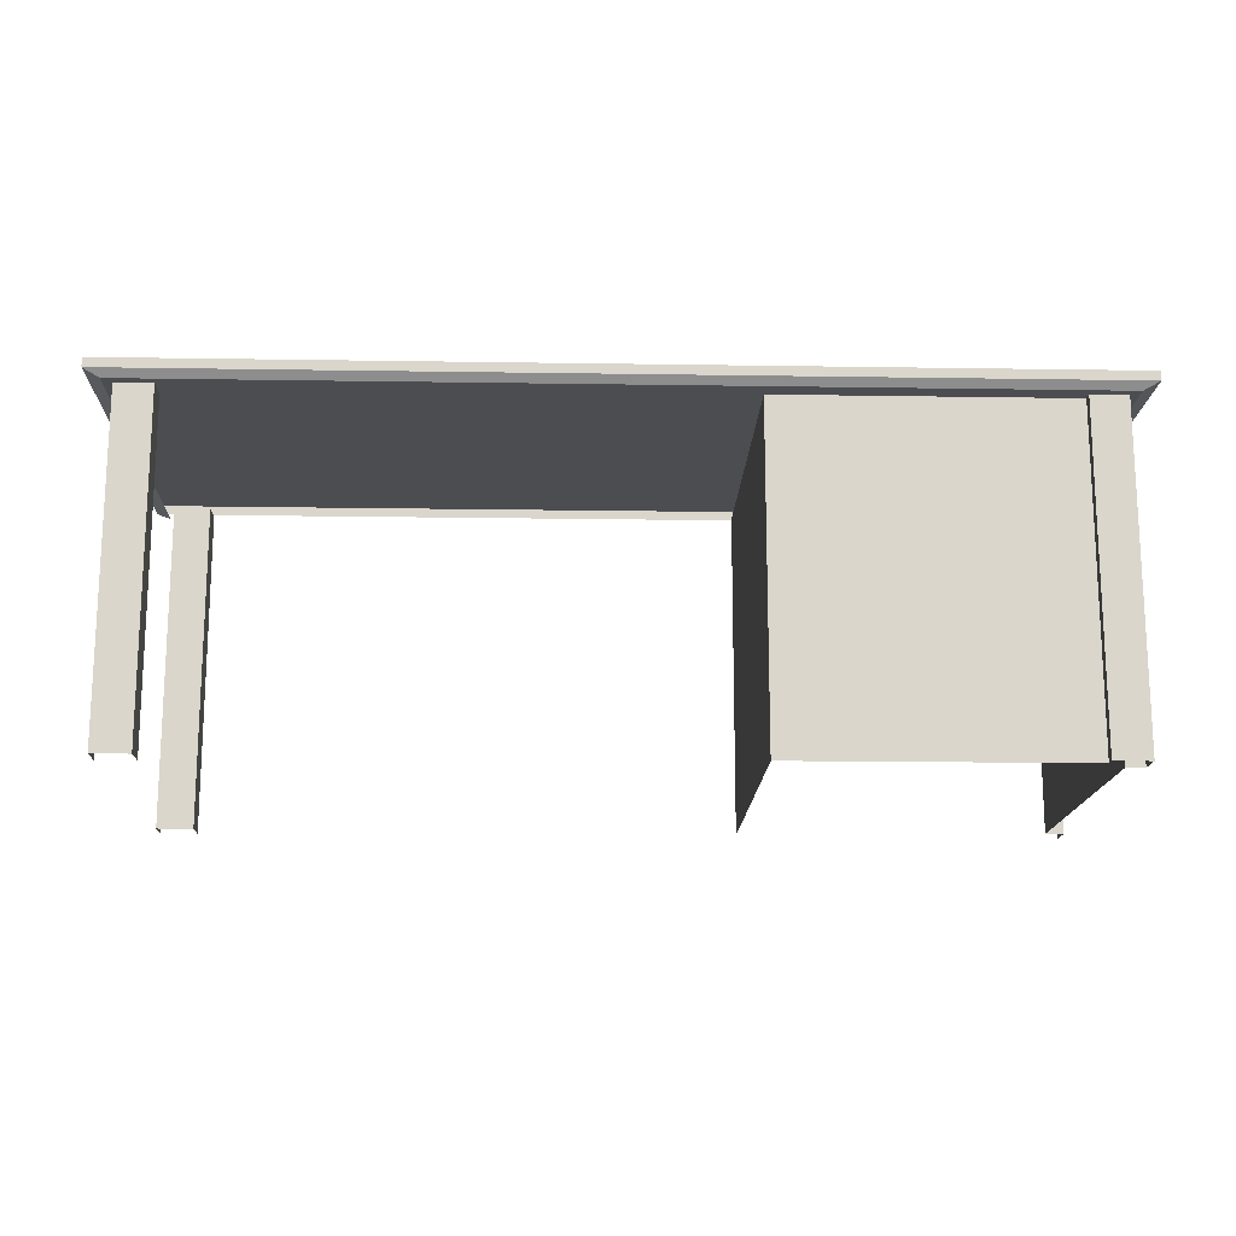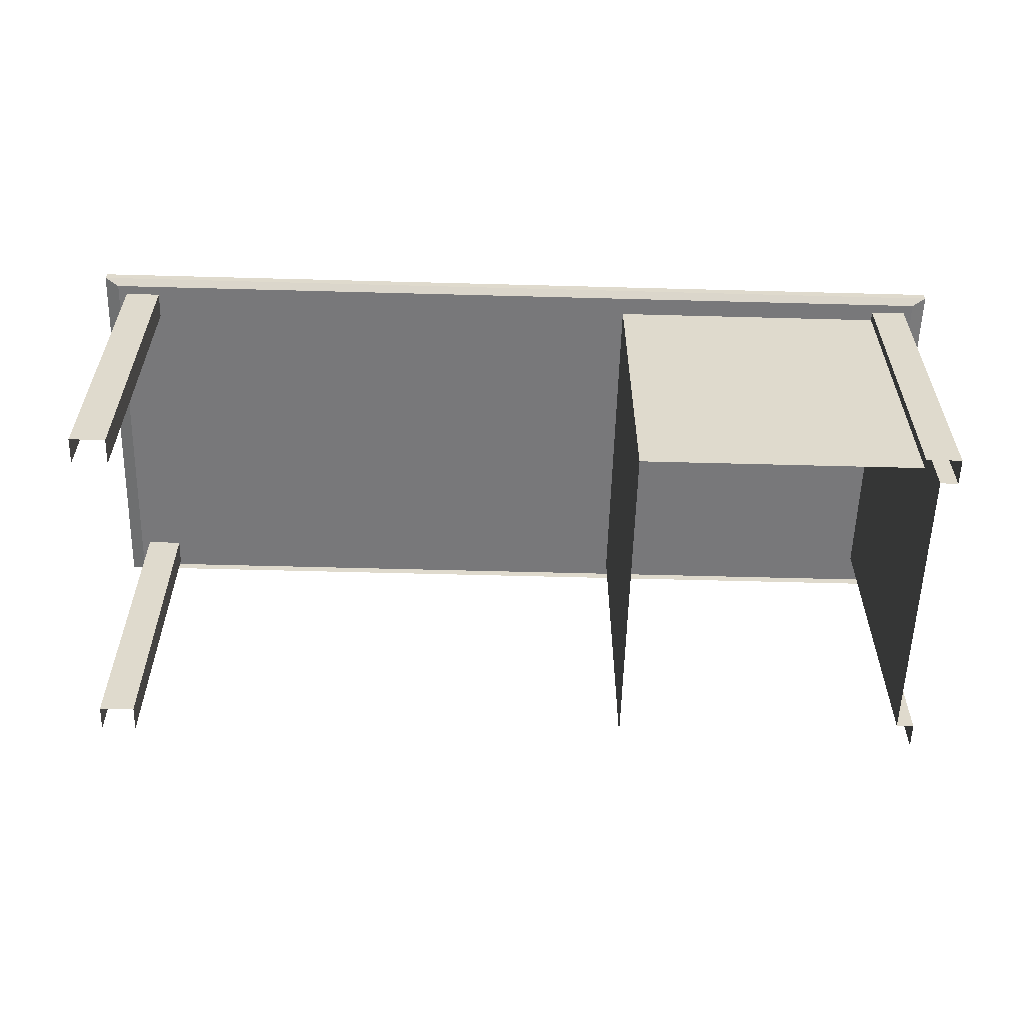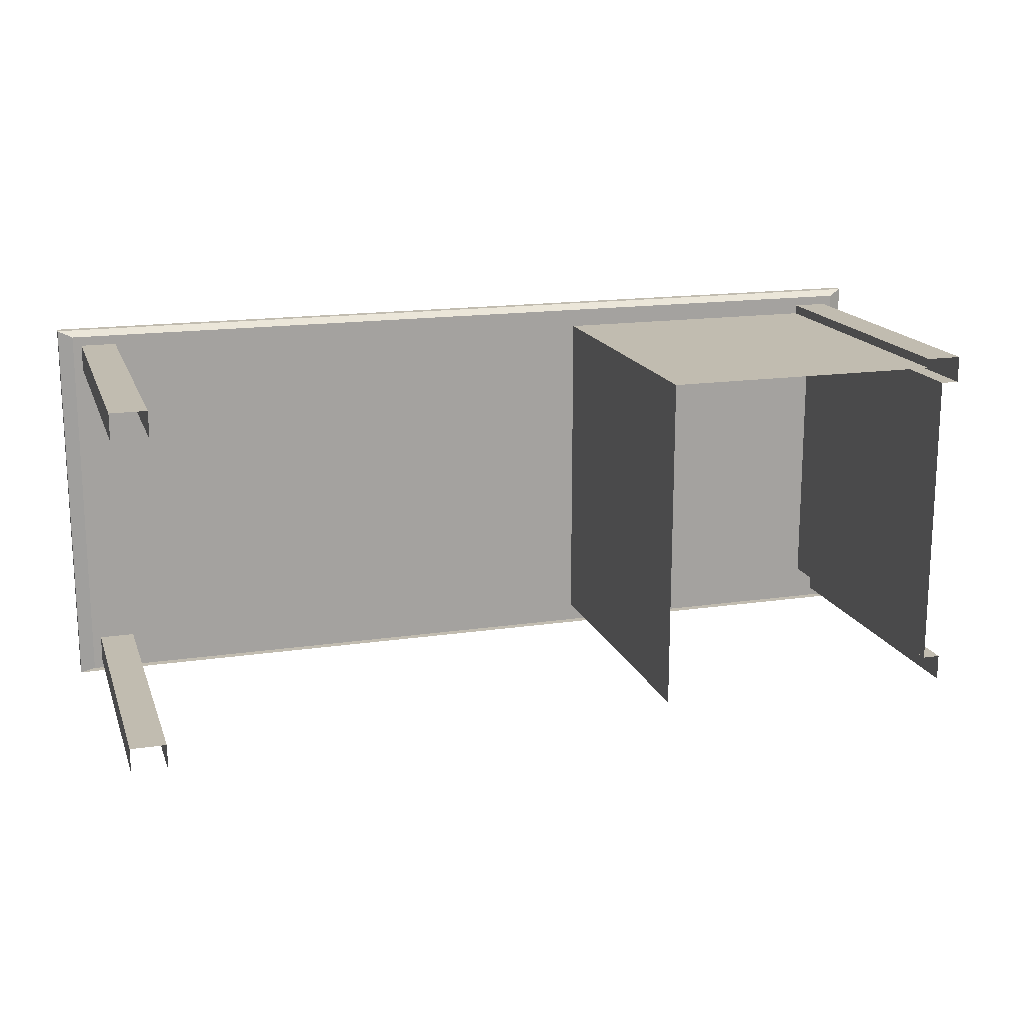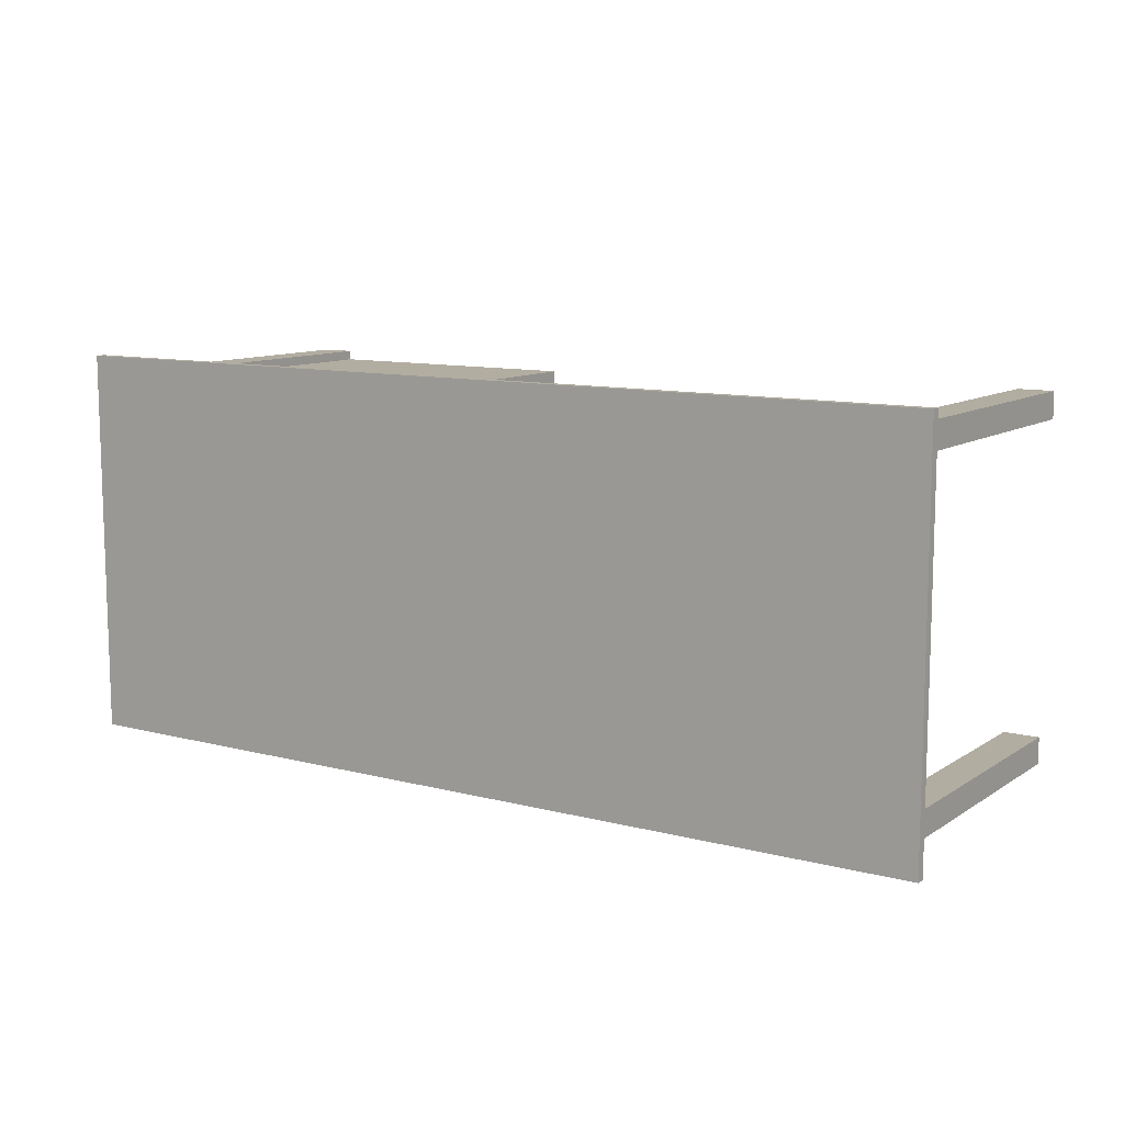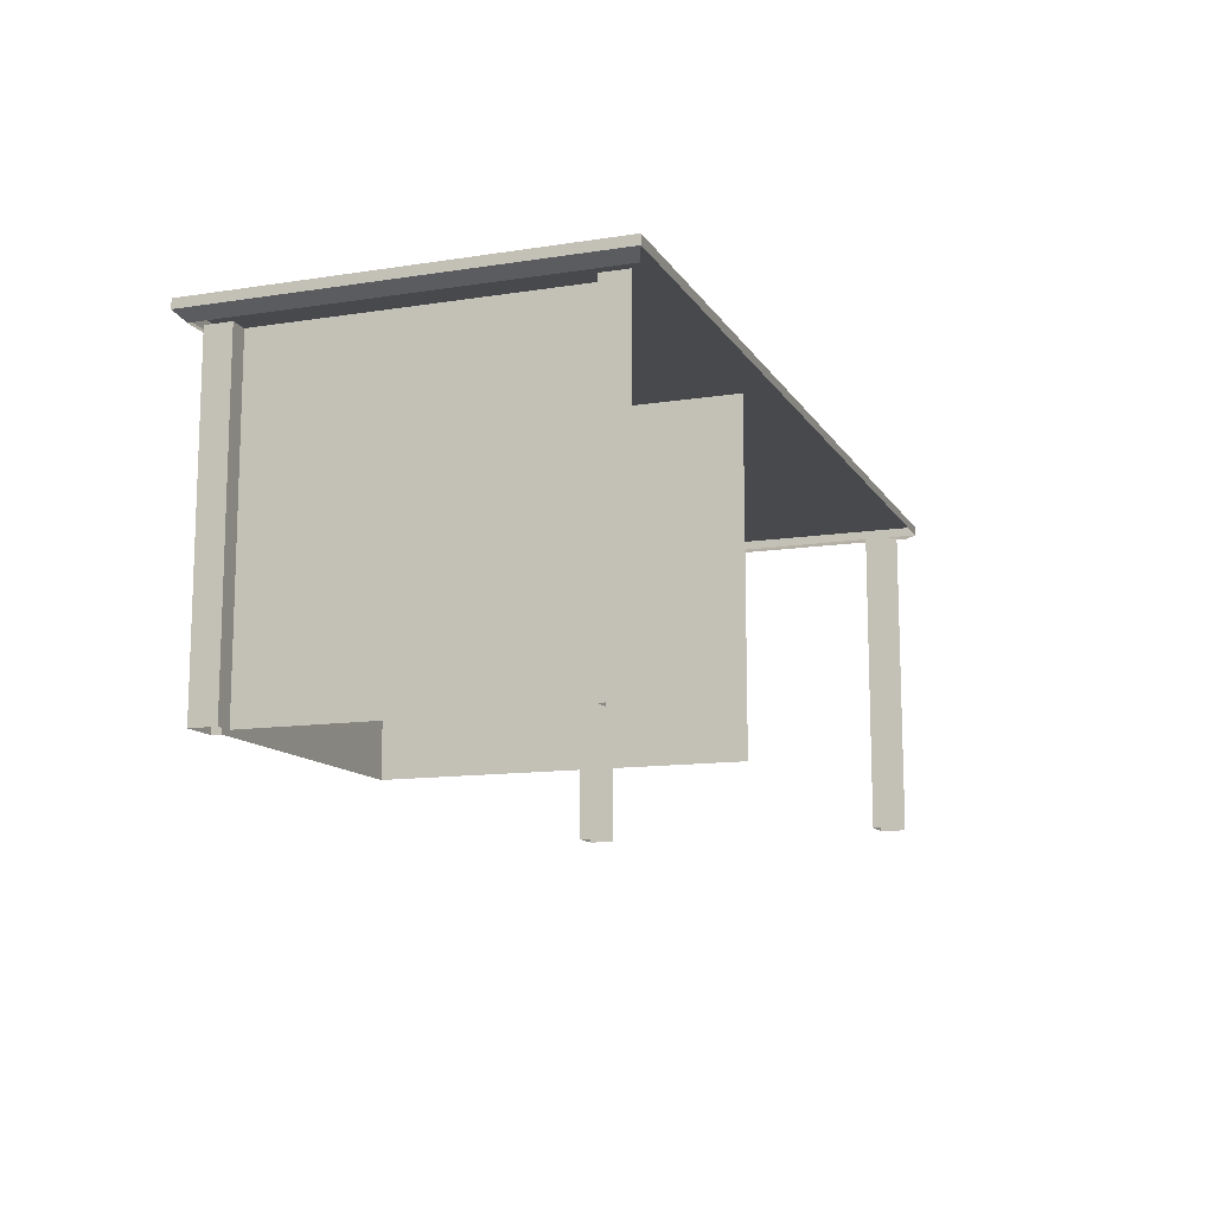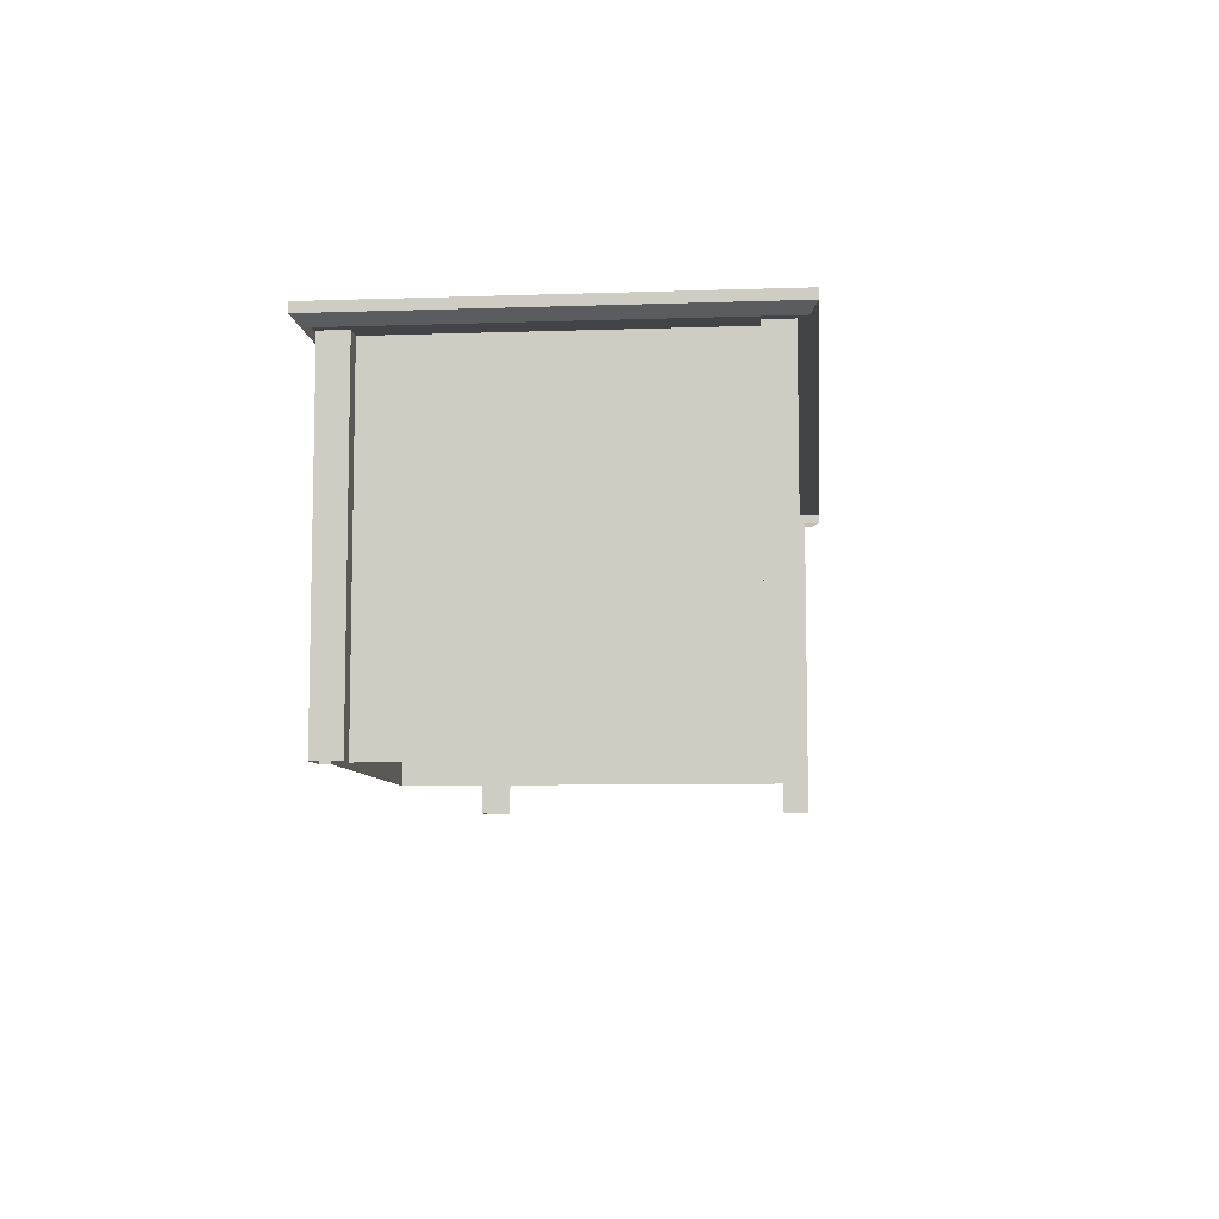
<metadata>
{"format":"obj","ext":"obj","renderer":"f3d","projection":"perspective","resolution":1024,"background":"white","views":[{"elev":-15.9,"azim":-1.9,"up":"+Y"},{"elev":-57.5,"azim":-1.6,"up":"+Y"},{"elev":16.6,"azim":-16.7,"up":"+Z"},{"elev":10.5,"azim":-146.9,"up":"+Z"},{"elev":-12.2,"azim":110.2,"up":"+Y"},{"elev":-7.9,"azim":95.4,"up":"+Y"}]}
</metadata>
<code>
g default
v -9.163 3.219 3.775
v -8.415 3.219 3.775
v -9.163 3.219 3.219
v -8.415 3.219 3.219
v -8.415 -3.561 3.775
v -9.163 -3.561 3.775
g desk:default1
v -9.163 -3.561 3.219
v -8.415 -3.561 3.219
v 2.524 3.219 3.577
v 8.415 3.219 3.577
v 2.524 3.219 -3.577
v 8.415 3.219 3.775
v 9.163 3.219 3.775
v 9.163 3.219 -3.775
v 9.163 3.219 -3.219
v 9.163 3.219 3.219
v 8.789 3.219 3.219
v 8.789 3.219 -3.219
v 8.415 -3.561 3.577
v 2.524 -3.561 3.577
v 2.524 -3.561 -3.577
v 9.163 -3.561 3.775
v 8.415 -3.561 3.775
v 8.789 -3.561 3.219
v 9.163 -3.561 3.219
v 9.163 -3.561 -3.219
v 8.789 -3.561 -3.219
v 9.163 -3.561 -3.775
v -9.35 3.219 3.974
v 9.35 3.219 3.974
v -9.35 3.219 -3.974
v 9.35 3.219 -3.974
v 9.66 3.368 4.106
v 9.66 3.368 -4.106
v -9.66 3.368 -4.106
v -9.66 3.368 4.106
v 9.66 3.561 4.106
v 9.66 3.561 -4.106
v -9.66 3.561 -4.106
v -9.66 3.561 4.106
v 8.415 3.219 3.974
v -9.163 3.219 -3.775
v -8.415 3.219 -3.775
v -9.163 3.219 -3.219
v -8.415 3.219 -3.219
v -8.415 -3.561 -3.219
v -9.163 -3.561 -3.219
v -9.163 -3.561 -3.775
v -8.415 -3.561 -3.775
g polySurface2 room:pPlane4
f 2 1 5
f 5 1 6
f 6 1 7
f 7 1 3
g desk:group desk:pasted__pPlane1 desk:polySurface2 desk:polySurface3 desk:polySurface4 polySurface2 room:pPlane4
f 5 8 2
f 2 8 4
f 10 9 19
f 19 9 20
f 20 9 21
f 21 9 11
f 13 12 22
f 22 12 23
f 12 10 23
f 23 10 19
f 17 16 24
f 24 16 25
g desk:group desk:pasted__pPlane1 desk:polySurface3 desk:polySurface4 desk:polySurface5 desk:polySurface6 polySurface2 room:pPlane4
f 22 25 13
f 13 25 16
f 15 18 26
f 26 18 27
f 26 28 15
f 15 28 14
g desk:group desk:pasted__pPlane1 desk:polySurface3 desk:polySurface4 desk:polySurface6 desk:polySurface7 desk:polySurface8 polySurface2 room:pPlane4
f 18 17 27
f 27 17 24
f 37 38 40
f 40 38 39
f 30 32 33
f 33 32 34
g desk:group desk:pasted__pPlane1 desk:polySurface2 desk:polySurface3 desk:polySurface4 polySurface2 room:pPlane4
f 31 29 35
f 35 29 36
f 33 36 30
f 30 36 41
f 36 29 41
f 33 34 37
g desk:group desk:pasted__pPlane1 desk:polySurface3 desk:polySurface4 desk:polySurface5 desk:polySurface6 polySurface2 room:pPlane4
f 37 34 38
f 34 35 38
f 38 35 39
f 35 36 39
f 39 36 40
f 36 33 40
f 40 33 37
g desk:group desk:pasted__pPlane1 desk:polySurface3 desk:polySurface4 desk:polySurface6 desk:polySurface7 desk:polySurface8 polySurface2 room:pPlane4
f 45 44 46
f 46 44 47
f 47 44 48
f 48 44 42
g desk:group desk:pasted__pPlane1 desk:polySurface2 desk:polySurface3 desk:polySurface4 polySurface2 room:pPlane4
f 46 49 45
f 45 49 43

</code>
